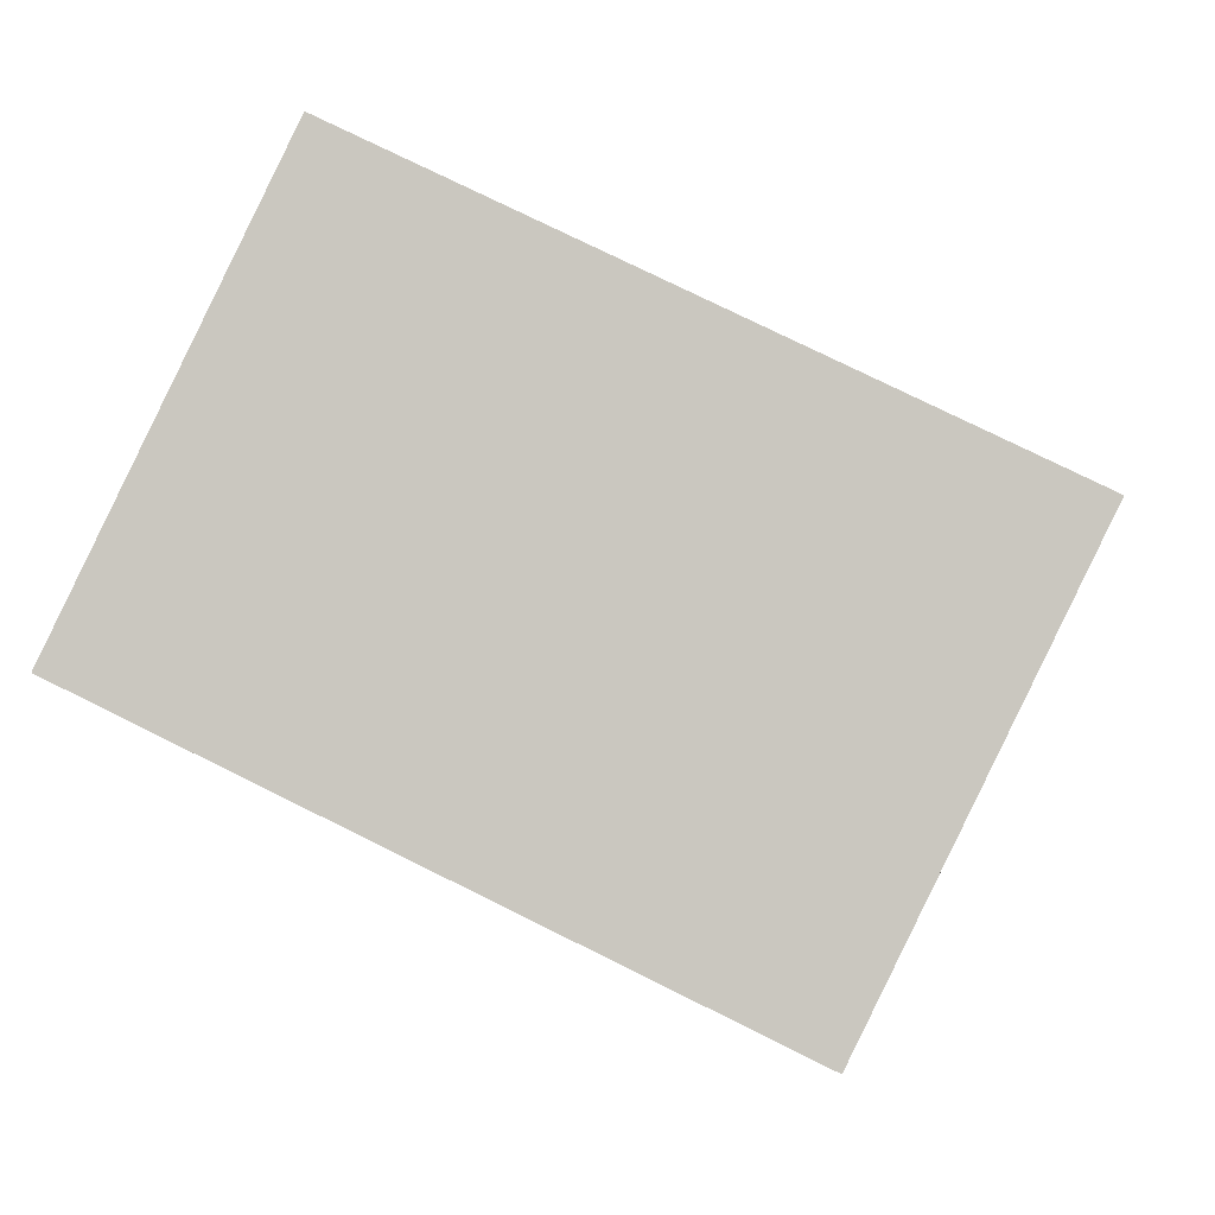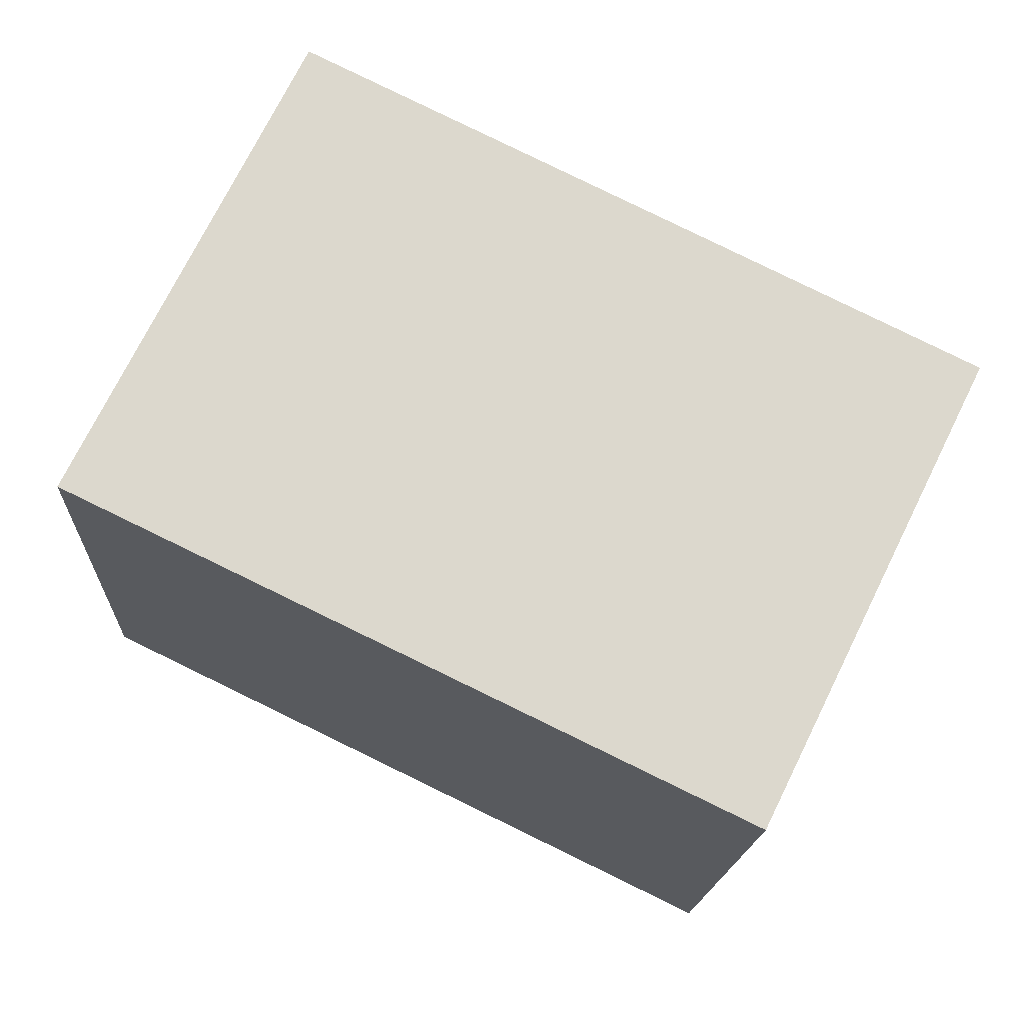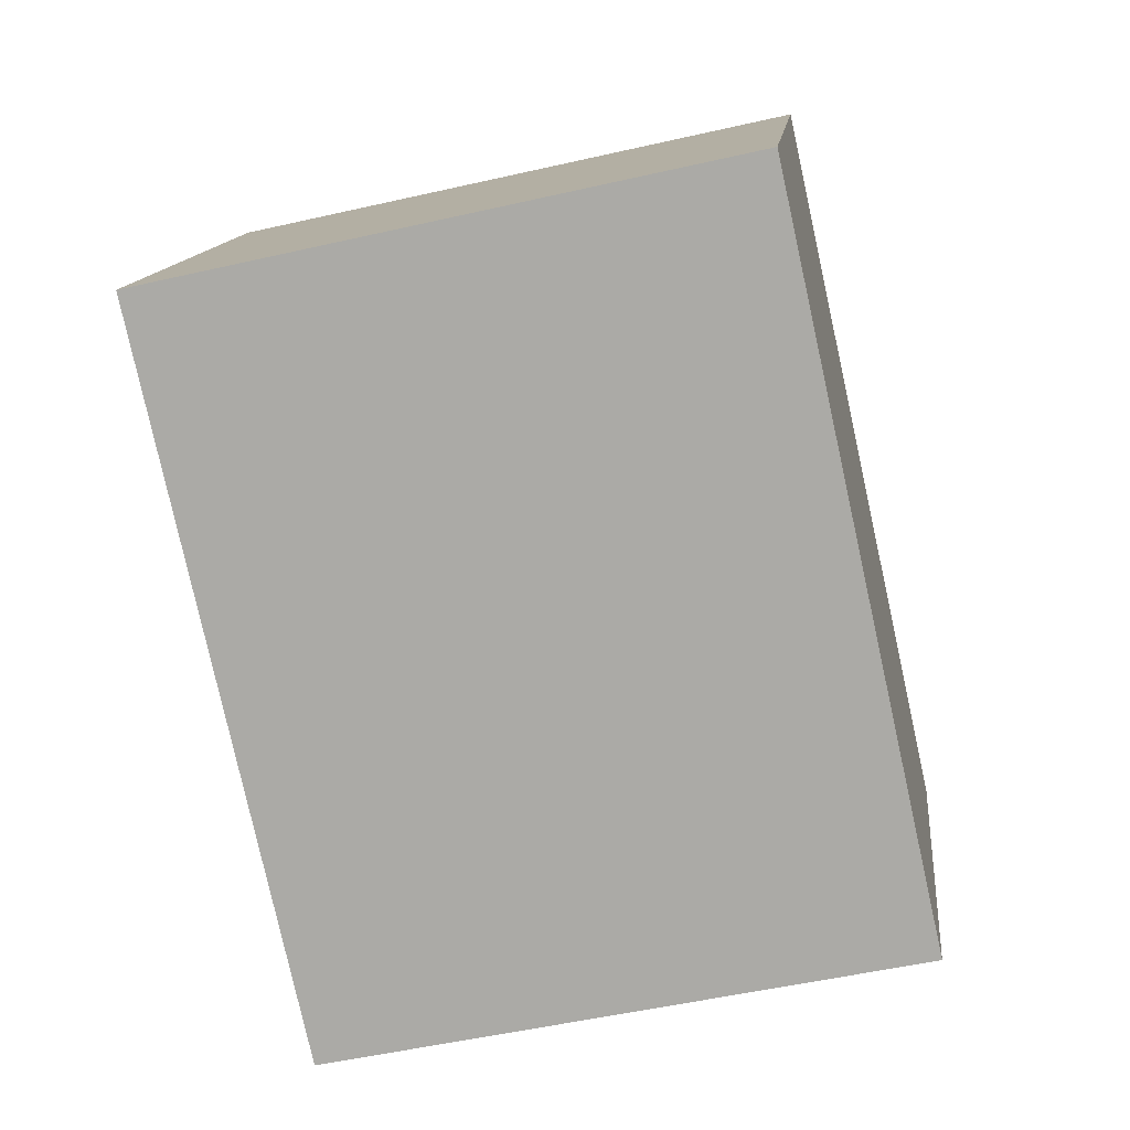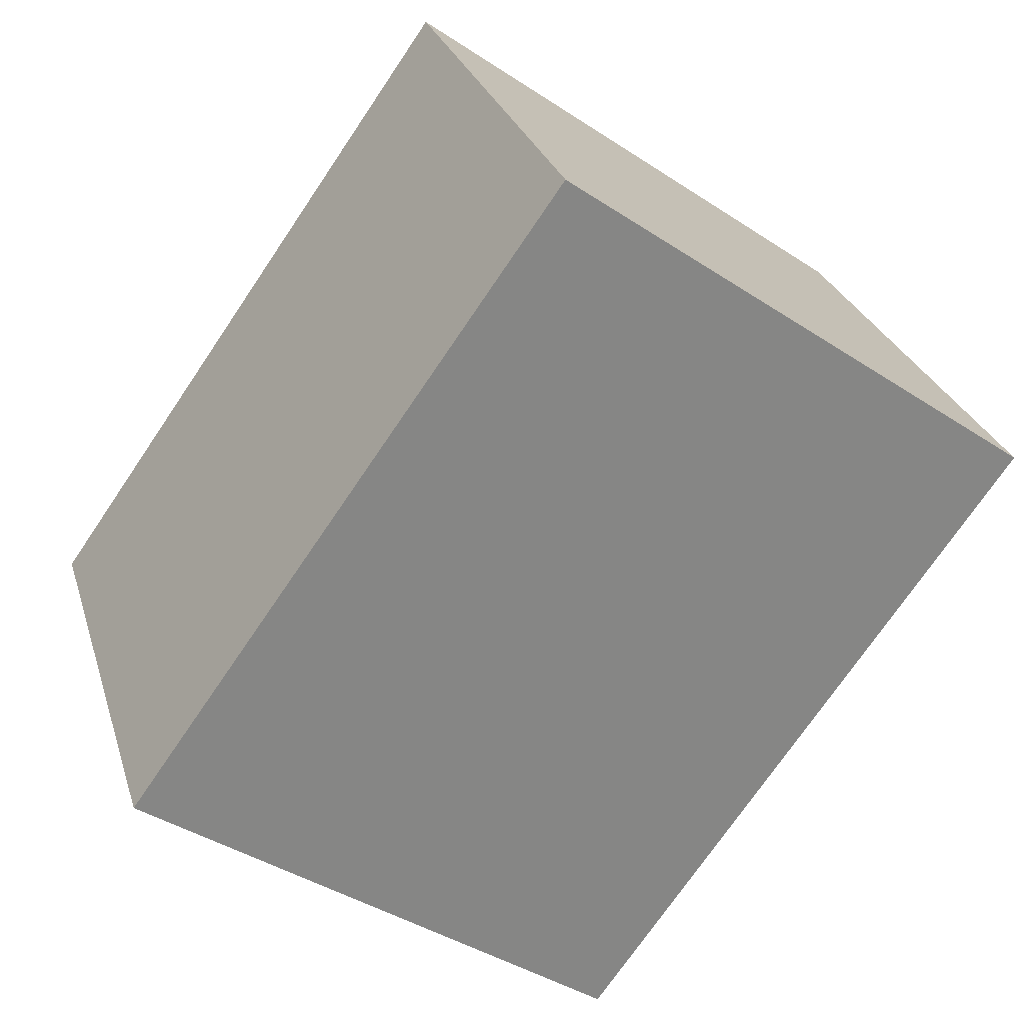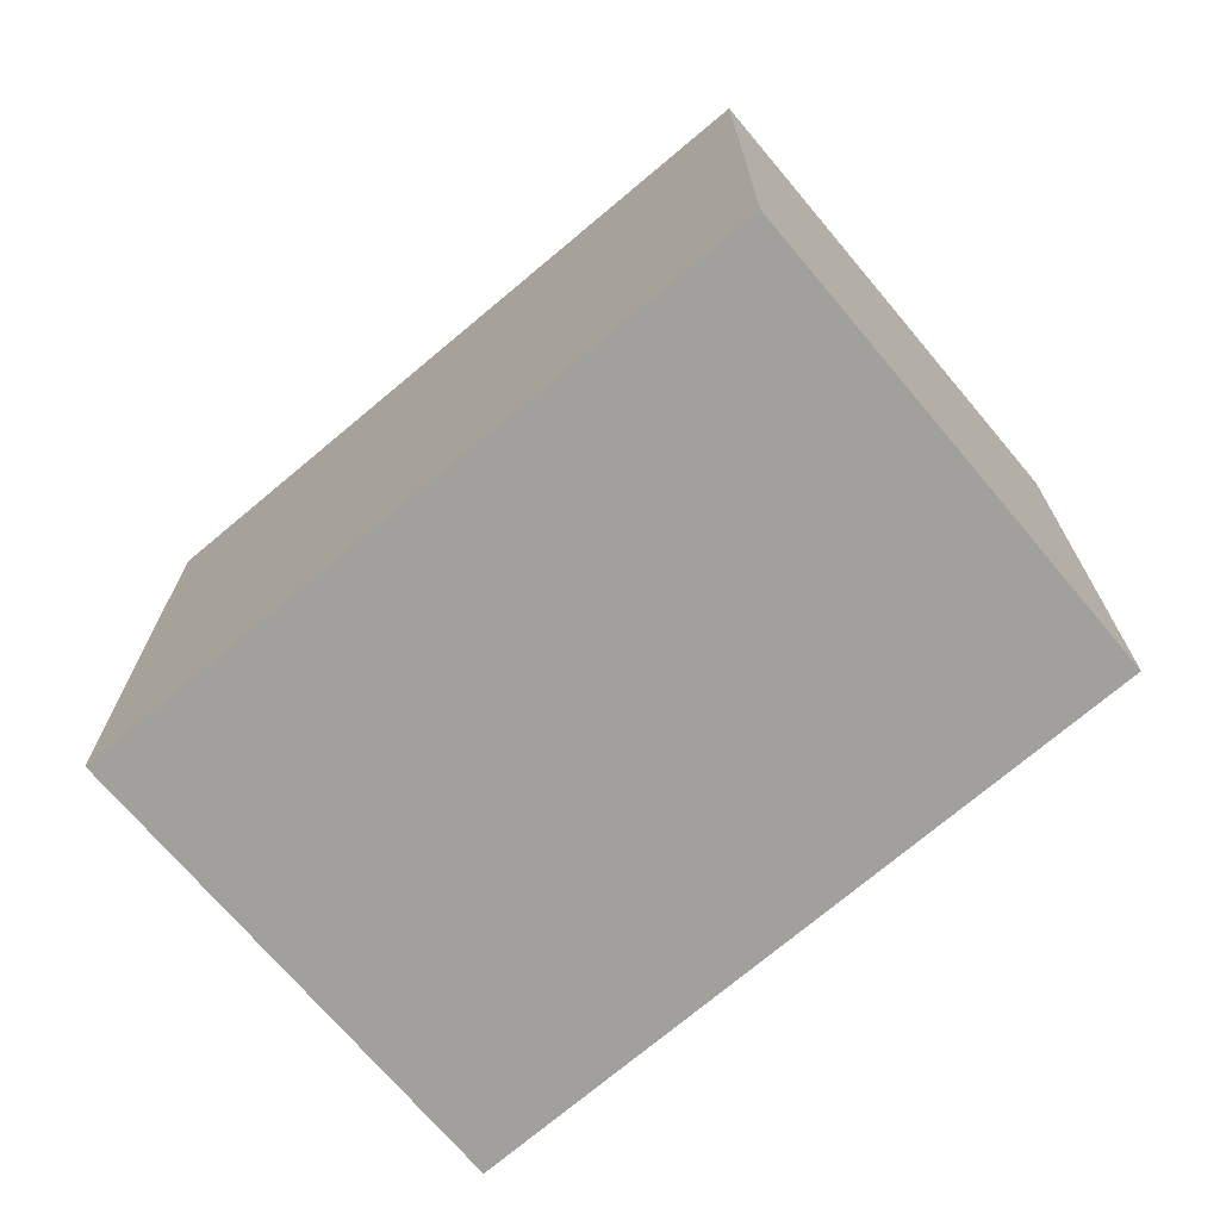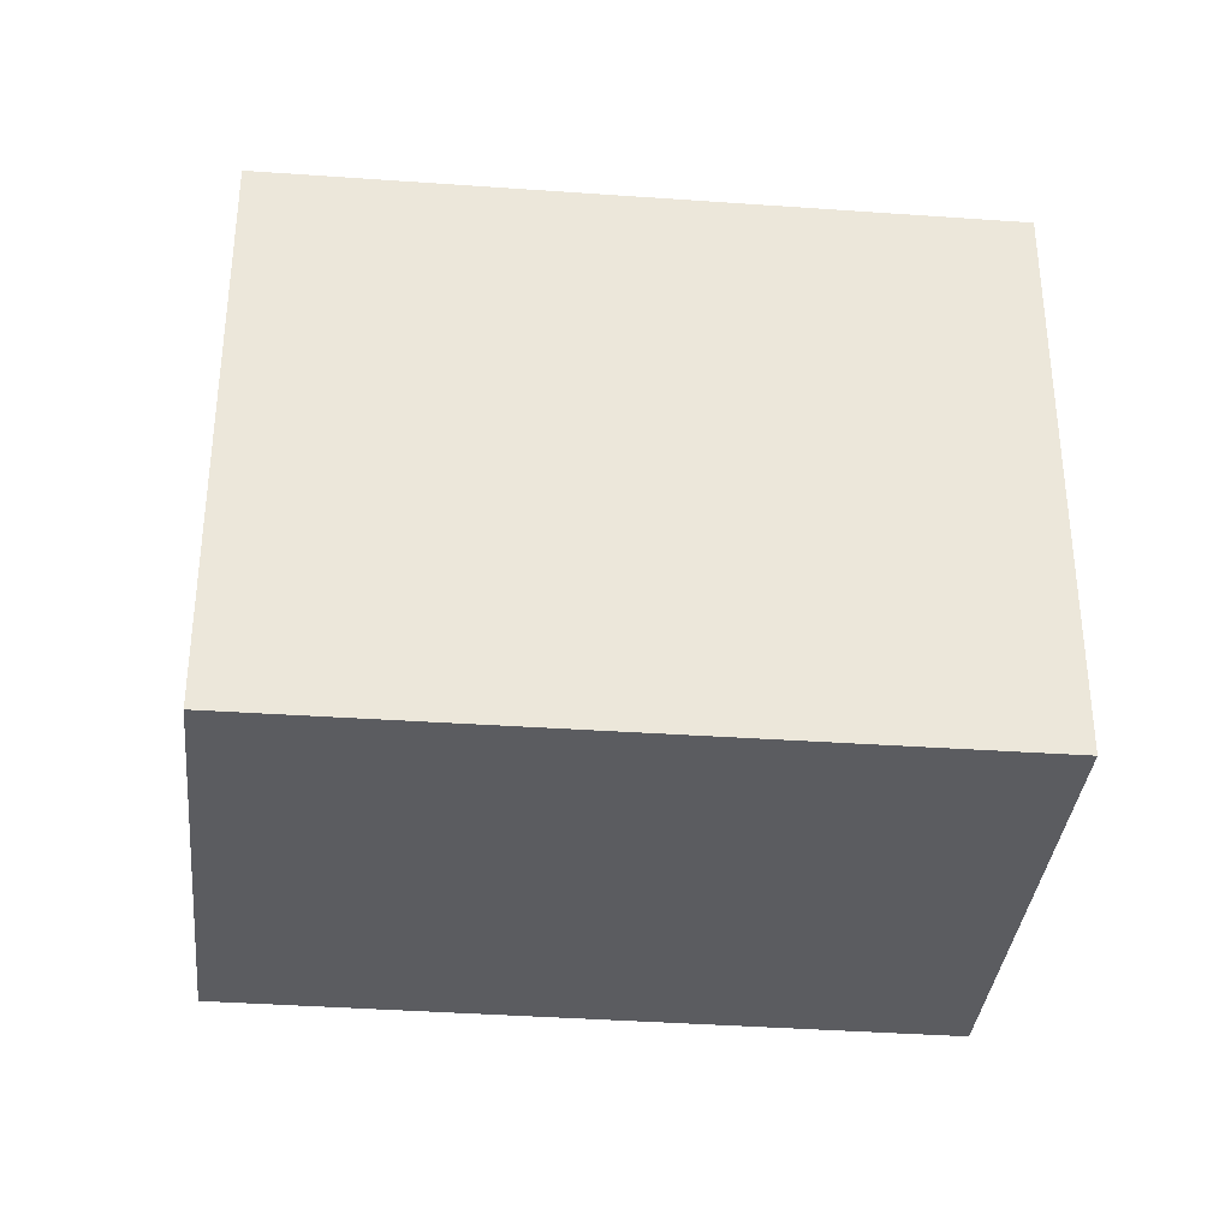
<metadata>
{"format":"obj","ext":"obj","renderer":"f3d","projection":"perspective","resolution":1024,"background":"white","views":[{"elev":-4.1,"azim":6.4,"up":"+Z"},{"elev":-17.0,"azim":-2.8,"up":"+Z"},{"elev":-51.9,"azim":-76.1,"up":"+Z"},{"elev":-41.3,"azim":-128.6,"up":"+Z"},{"elev":-71.7,"azim":66.3,"up":"+Y"},{"elev":-34.9,"azim":-159.6,"up":"+Y"}]}
</metadata>
<code>
v  7.921 7.012 -3.828
v  2.691 7.012 5.529
v  10.61 7.012 1.621
v  0 7.012 4.294e-16
v  10.61 -9.926e-17 1.621
v  7.921 2.344e-16 -3.828
v  0 0 0
v  2.691 -3.386e-16 5.529
g defaultobject
f 1 2 3
f 2 1 4
f 5 1 3
f 1 5 6
f 6 4 1
f 4 6 7
f 7 2 4
f 2 7 8
f 8 3 2
f 3 8 5
f 8 6 5
f 6 8 7

</code>
